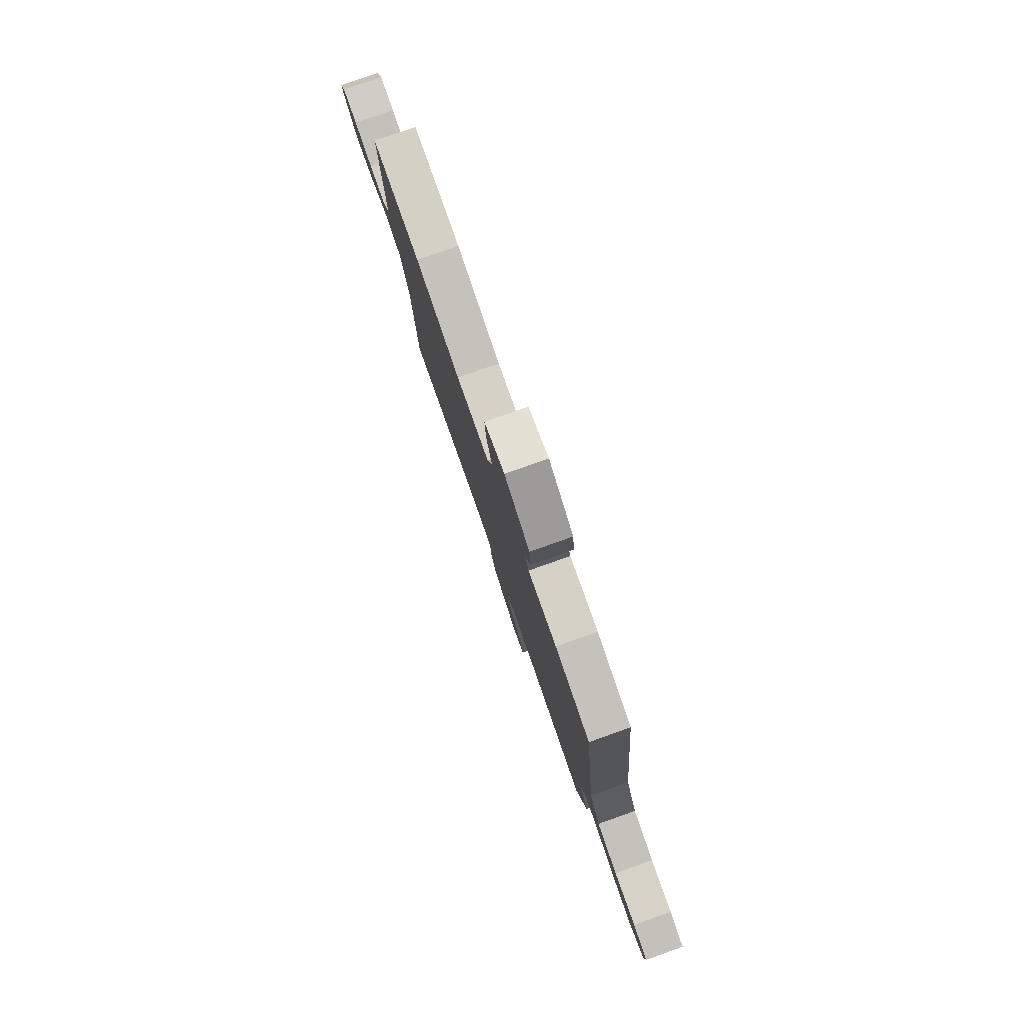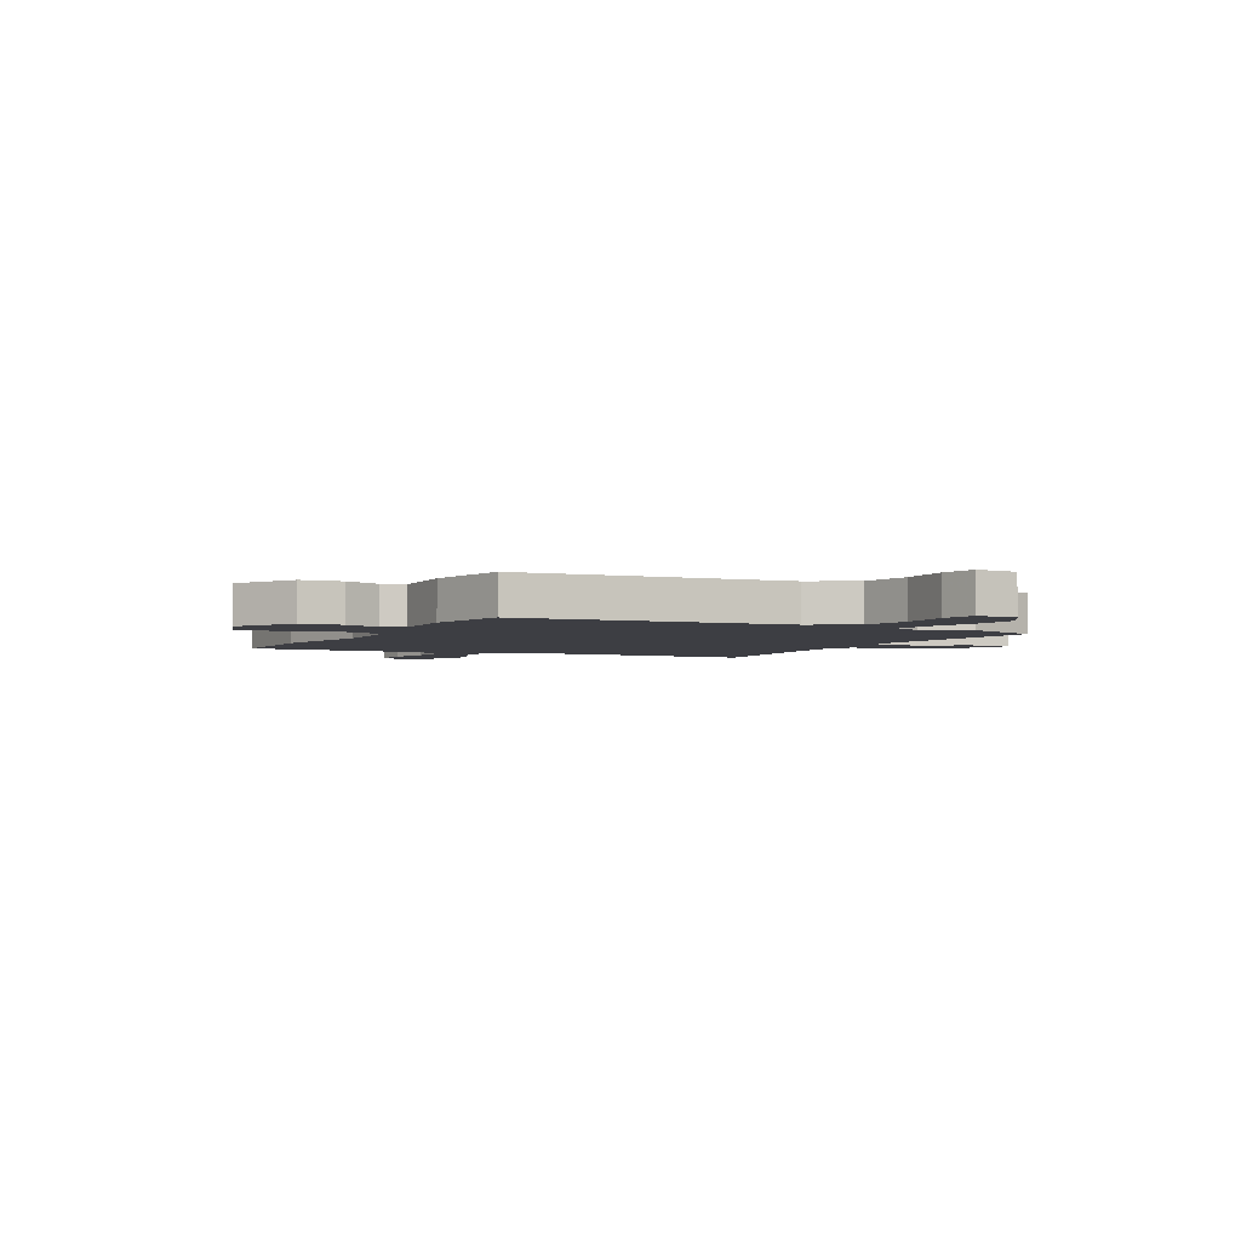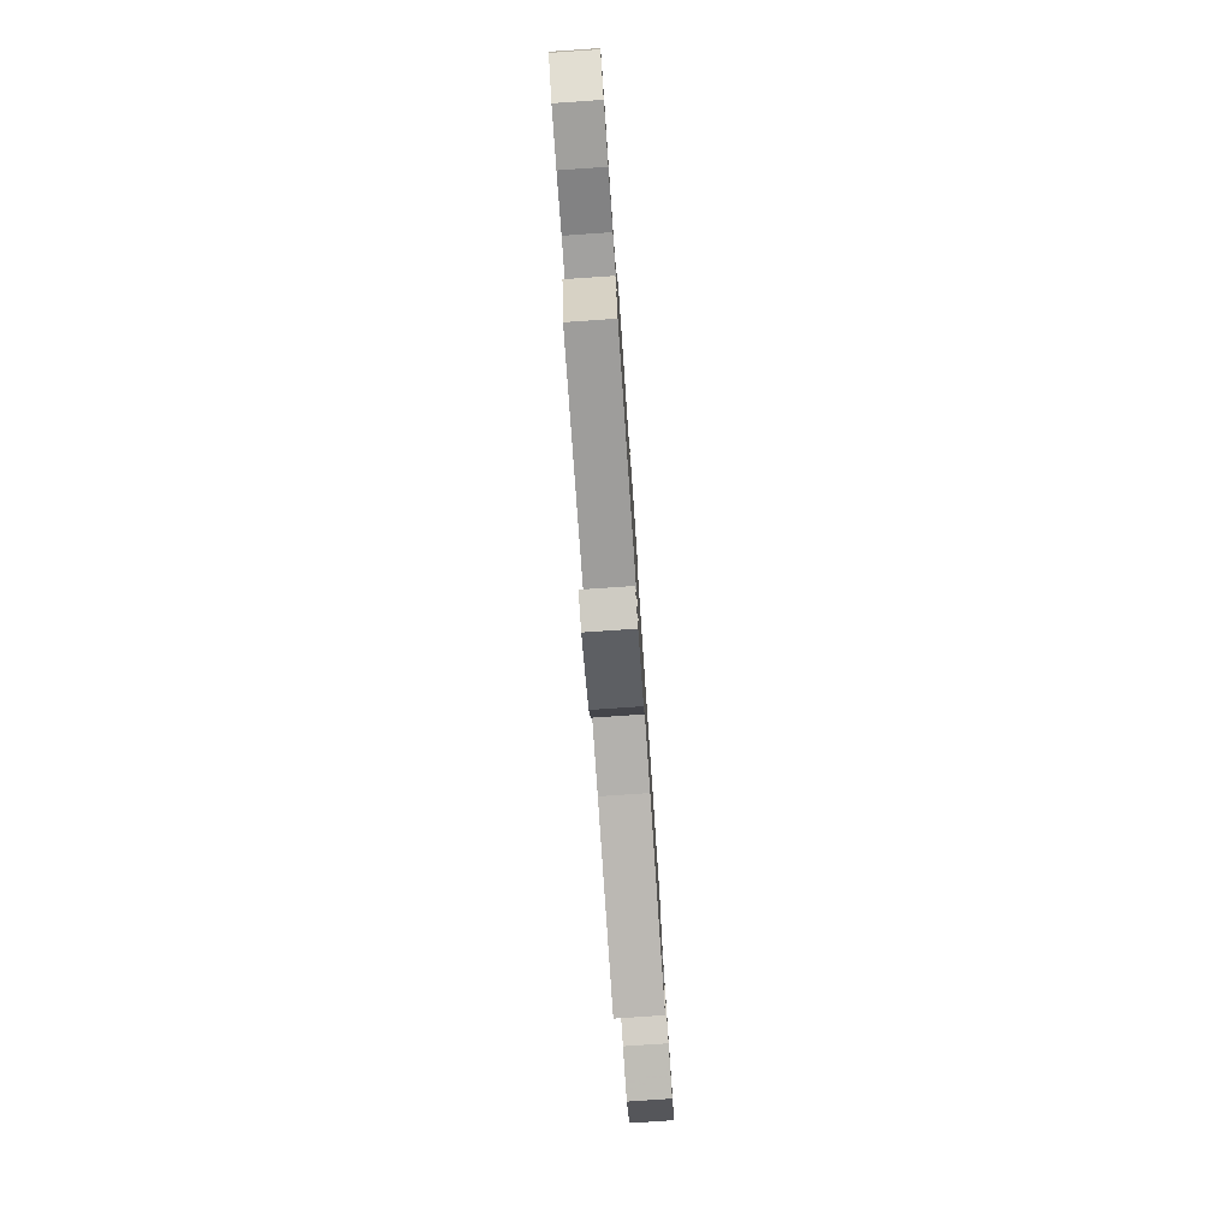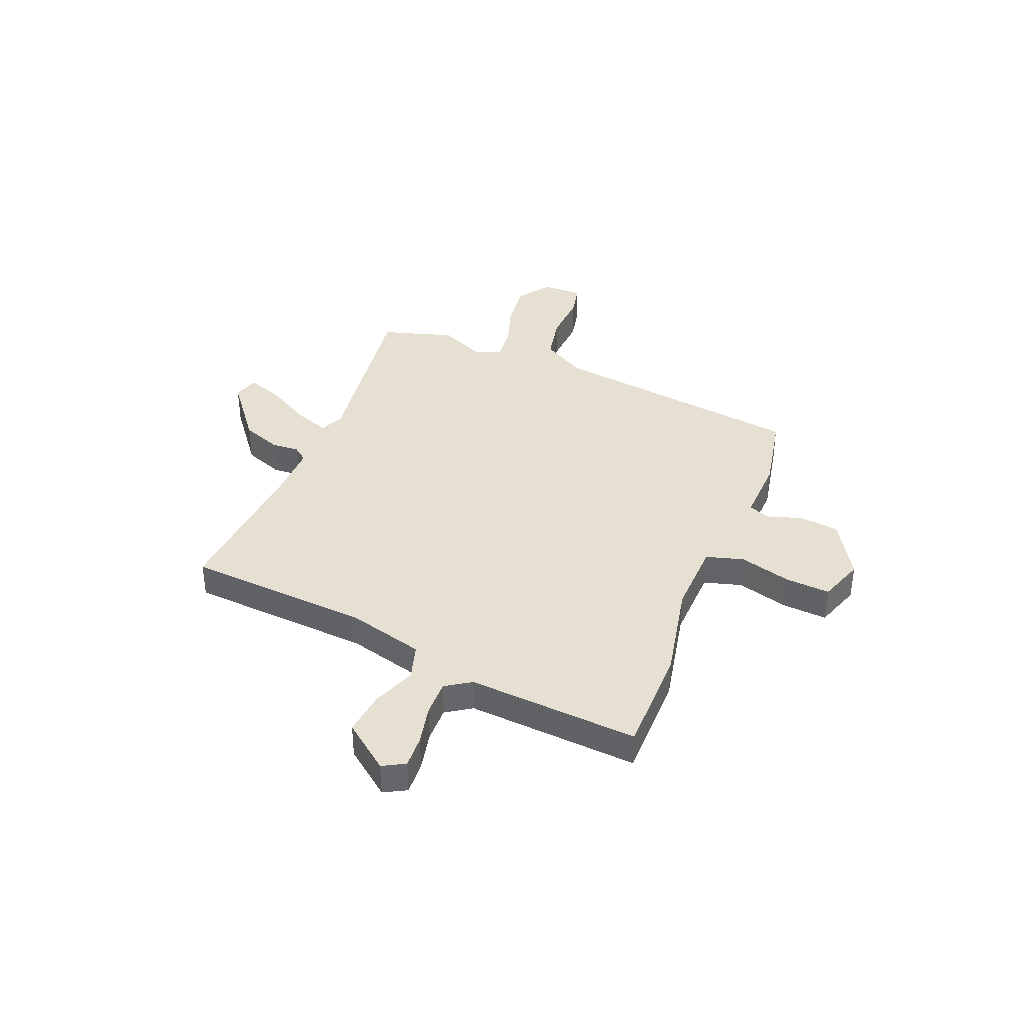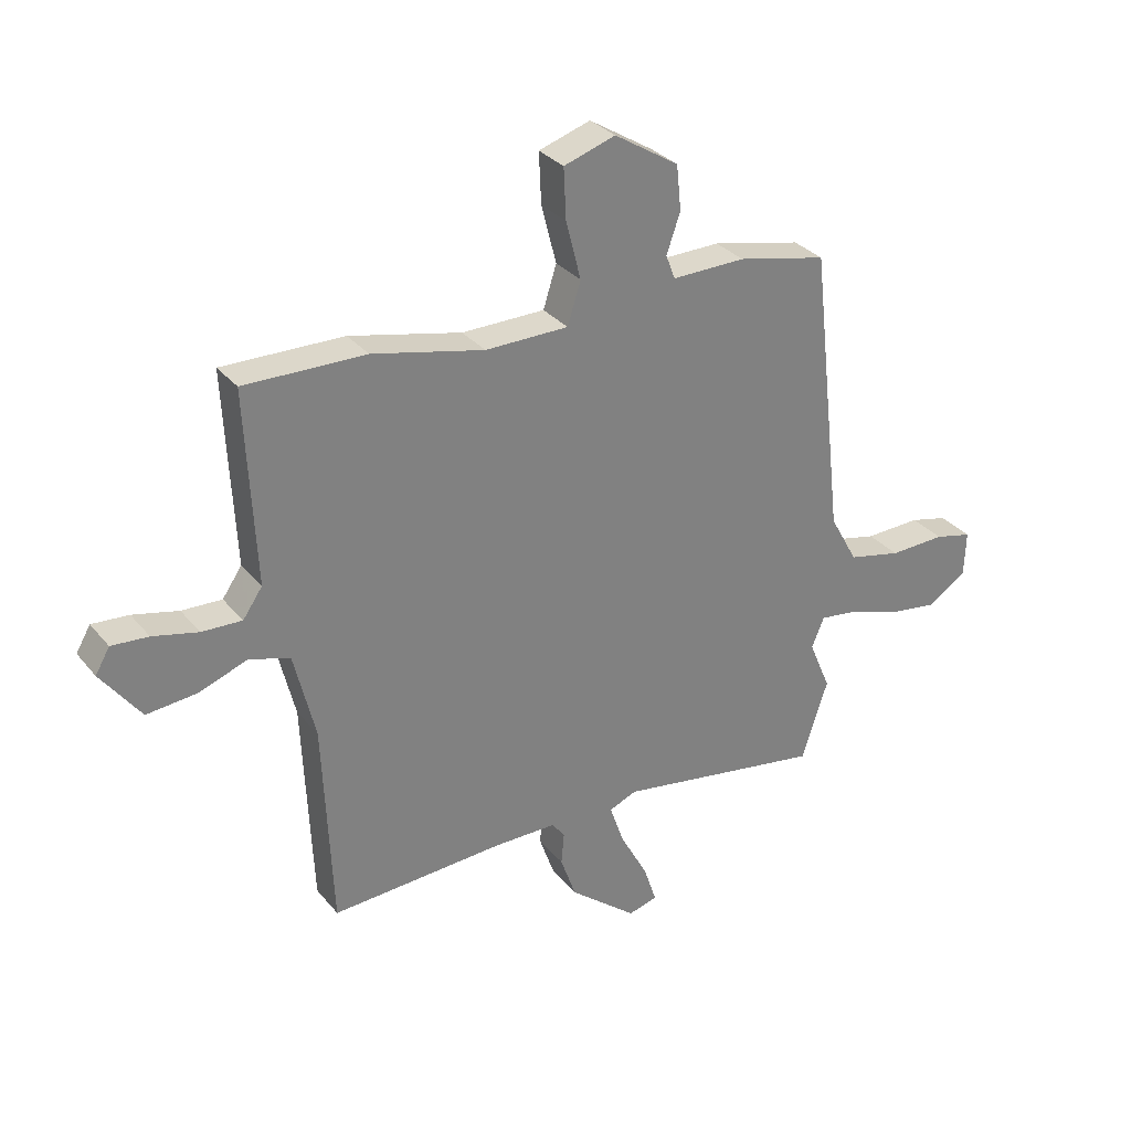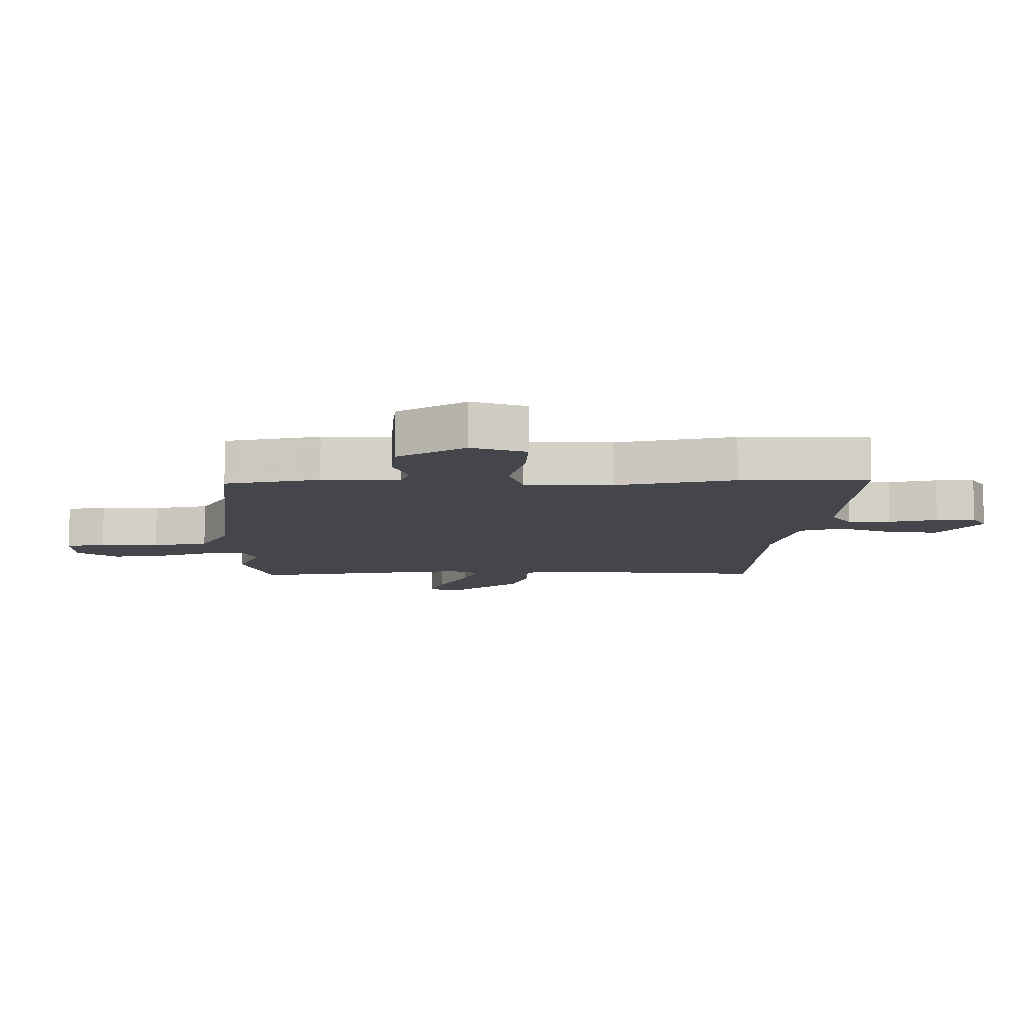
<metadata>
{"format":"obj","ext":"obj","renderer":"f3d","projection":"perspective","resolution":1024,"background":"white","views":[{"elev":80.0,"azim":70.5,"up":"+Z"},{"elev":-3.7,"azim":62.9,"up":"+Y"},{"elev":-79.8,"azim":93.9,"up":"+Z"},{"elev":38.4,"azim":-66.6,"up":"+Y"},{"elev":31.0,"azim":-32.0,"up":"+Z"},{"elev":79.9,"azim":-179.8,"up":"+Z"}]}
</metadata>
<code>
v 0.537 0.07 -0.388
v 0.491 0.07 -0.528
v 0.129 0.07 -0.468
v 0.081 0.07 -0.488
v 0.106 0.07 -0.56
v 0.154 0.07 -0.649
v 0.177 0.07 -0.718
v 0.126 0.07 -0.732
v 0.008 0.07 -0.636
v -0.019 0.07 -0.559
v -0.014 0.07 -0.504
v -0.036 0.07 -0.474
v -0.145 0.07 -0.473
v -0.449 0.07 -0.489
v -0.465 0.07 -0.129
v -0.502 0.07 0.023
v -0.572 0.07 0.046
v -0.659 0.07 0.015
v -0.745 0.07 0.007
v -0.814 0.07 0.1
v -0.789 0.07 0.143
v -0.725 0.07 0.138
v -0.646 0.07 0.119
v -0.576 0.07 0.116
v -0.542 0.07 0.165
v -0.558 0.07 0.501
v -0.347 0.07 0.497
v -0.152 0.07 0.452
v -0.007 0.07 0.453
v 0.016 0.07 0.526
v -0.01 0.07 0.628
v -0.014 0.07 0.716
v 0.076 0.07 0.745
v 0.188 0.07 0.675
v 0.196 0.07 0.597
v 0.172 0.07 0.528
v 0.188 0.07 0.486
v 0.316 0.07 0.488
v 0.472 0.07 0.453
v 0.53 0.07 -0.052
v 0.579 0.07 -0.14
v 0.672 0.07 -0.161
v 0.77 0.07 -0.158
v 0.836 0.07 -0.174
v 0.833 0.07 -0.254
v 0.766 0.07 -0.298
v 0.677 0.07 -0.285
v 0.588 0.07 -0.254
v 0.521 0.07 -0.245
v 0.499 0.07 -0.298
v 0.537 0 -0.388
v 0.491 0 -0.528
v 0.129 0 -0.468
v 0.081 0 -0.488
v 0.106 0 -0.56
v 0.154 0 -0.649
v 0.177 0 -0.718
v 0.126 0 -0.732
v 0.008 0 -0.636
v -0.019 0 -0.559
v -0.014 0 -0.504
v -0.036 0 -0.474
v -0.145 0 -0.473
v -0.449 0 -0.489
v -0.465 0 -0.129
v -0.502 0 0.023
v -0.572 0 0.046
v -0.659 0 0.015
v -0.745 0 0.007
v -0.814 0 0.1
v -0.789 0 0.143
v -0.725 0 0.138
v -0.646 0 0.119
v -0.576 0 0.116
v -0.542 0 0.165
v -0.558 0 0.501
v -0.347 0 0.497
v -0.152 0 0.452
v -0.007 0 0.453
v 0.016 0 0.526
v -0.01 0 0.628
v -0.014 0 0.716
v 0.076 0 0.745
v 0.188 0 0.675
v 0.196 0 0.597
v 0.172 0 0.528
v 0.188 0 0.486
v 0.316 0 0.488
v 0.472 0 0.453
v 0.53 0 -0.052
v 0.579 0 -0.14
v 0.672 0 -0.161
v 0.77 0 -0.158
v 0.836 0 -0.174
v 0.833 0 -0.254
v 0.766 0 -0.298
v 0.677 0 -0.285
v 0.588 0 -0.254
v 0.521 0 -0.245
v 0.499 0 -0.298
f 45 46 47 48
f 45 48 49
f 42 43 44 45
f 41 42 45 49
f 40 41 49
f 37 38 39 40
f 37 40 49 50
f 33 34 35 36
f 33 36 37
f 30 31 32 33
f 30 33 37 50
f 25 26 27 28
f 24 25 28 29
f 20 21 22 23
f 20 23 24
f 17 18 19 20
f 17 20 24
f 16 17 24 29
f 13 14 15
f 12 13 15 16
f 8 9 10 11
f 6 7 8 11
f 5 6 11 12
f 4 5 12 16
f 50 1 2 3
f 29 30 50 3
f 3 4 16 29
f 98 97 96 95
f 99 98 95
f 95 94 93 92
f 99 95 92 91
f 99 91 90
f 90 89 88 87
f 100 99 90 87
f 86 85 84 83
f 87 86 83
f 83 82 81 80
f 100 87 83 80
f 78 77 76 75
f 79 78 75 74
f 73 72 71 70
f 74 73 70
f 70 69 68 67
f 74 70 67
f 79 74 67 66
f 65 64 63
f 66 65 63 62
f 61 60 59 58
f 61 58 57 56
f 62 61 56 55
f 66 62 55 54
f 53 52 51 100
f 53 100 80 79
f 79 66 54 53
f 1 51 52 2
f 2 52 53 3
f 3 53 54 4
f 4 54 55 5
f 5 55 56 6
f 6 56 57 7
f 7 57 58 8
f 8 58 59 9
f 9 59 60 10
f 10 60 61 11
f 11 61 62 12
f 12 62 63 13
f 13 63 64 14
f 14 64 65 15
f 15 65 66 16
f 16 66 67 17
f 17 67 68 18
f 18 68 69 19
f 19 69 70 20
f 20 70 71 21
f 21 71 72 22
f 22 72 73 23
f 23 73 74 24
f 24 74 75 25
f 25 75 76 26
f 26 76 77 27
f 27 77 78 28
f 28 78 79 29
f 29 79 80 30
f 30 80 81 31
f 31 81 82 32
f 32 82 83 33
f 33 83 84 34
f 34 84 85 35
f 35 85 86 36
f 36 86 87 37
f 37 87 88 38
f 38 88 89 39
f 39 89 90 40
f 40 90 91 41
f 41 91 92 42
f 42 92 93 43
f 43 93 94 44
f 44 94 95 45
f 45 95 96 46
f 46 96 97 47
f 47 97 98 48
f 48 98 99 49
f 49 99 100 50
f 50 100 51 1

</code>
